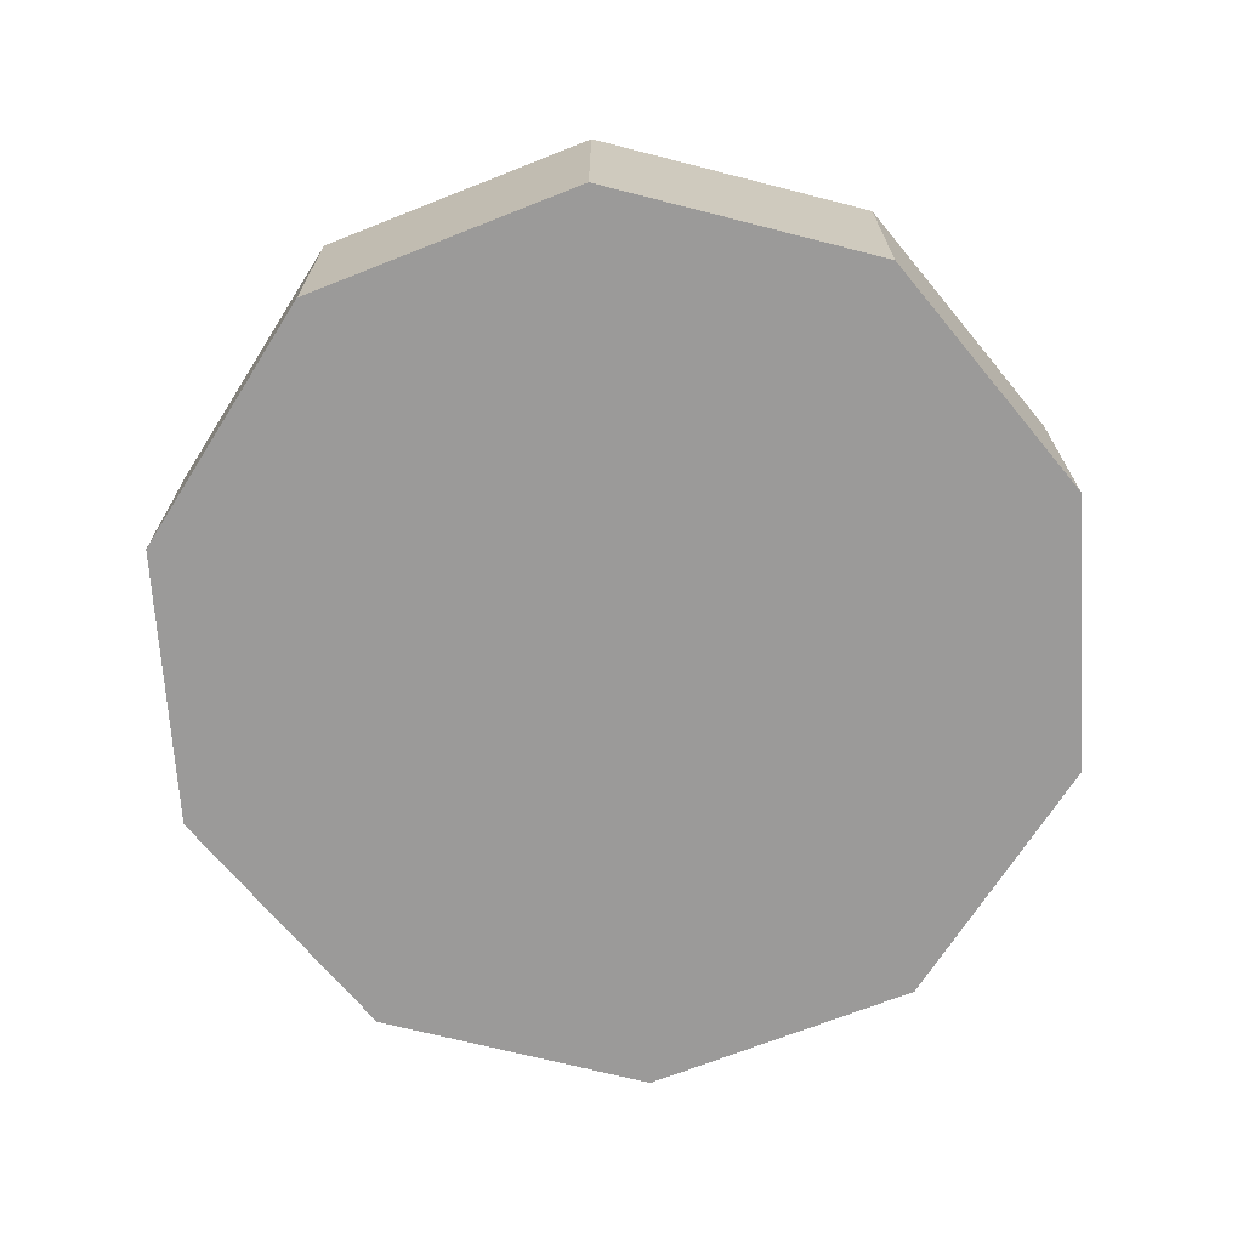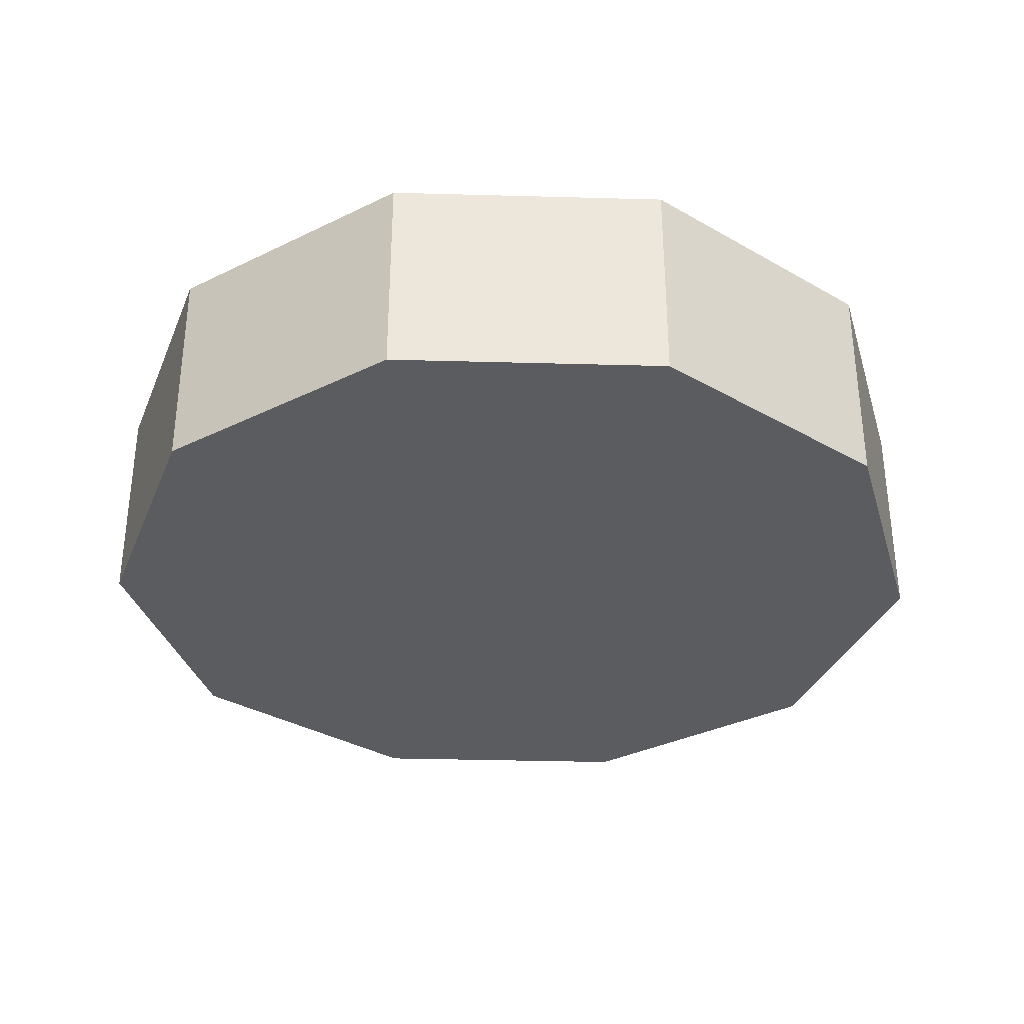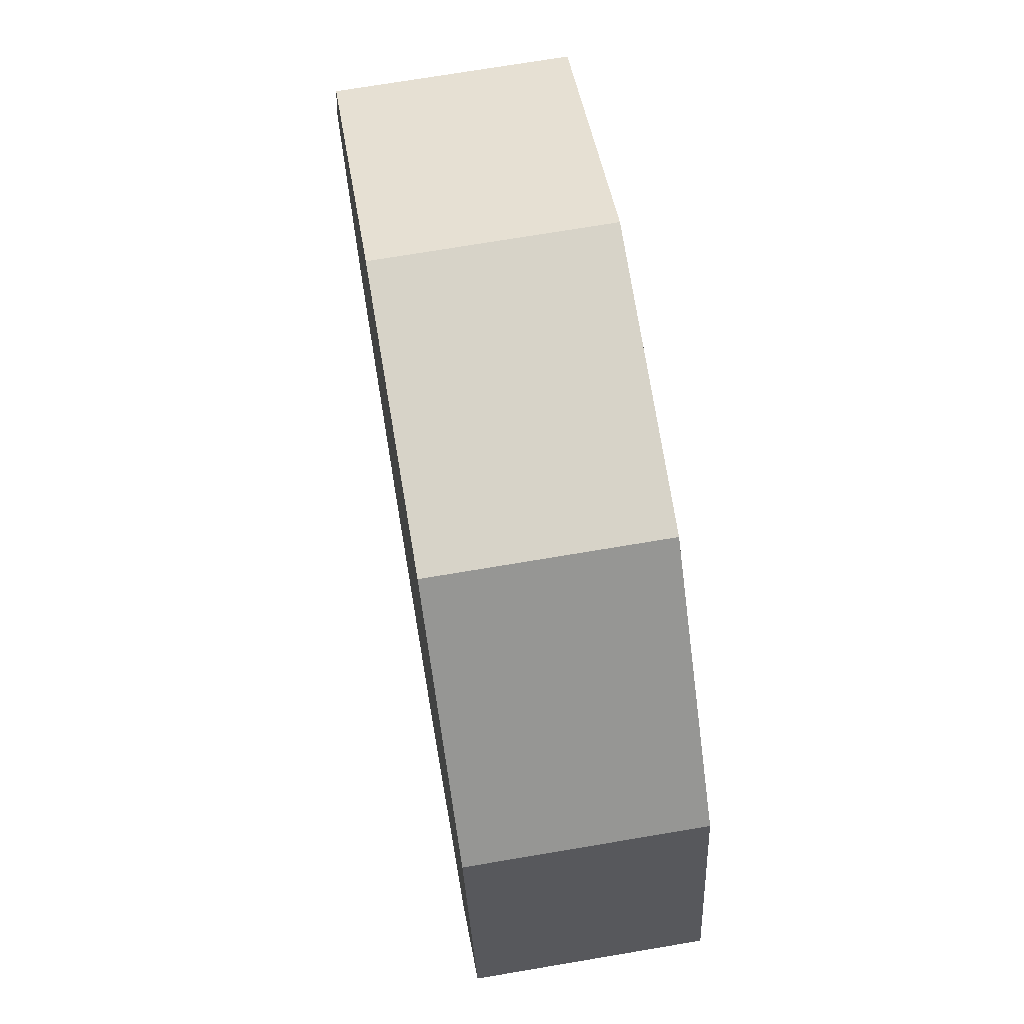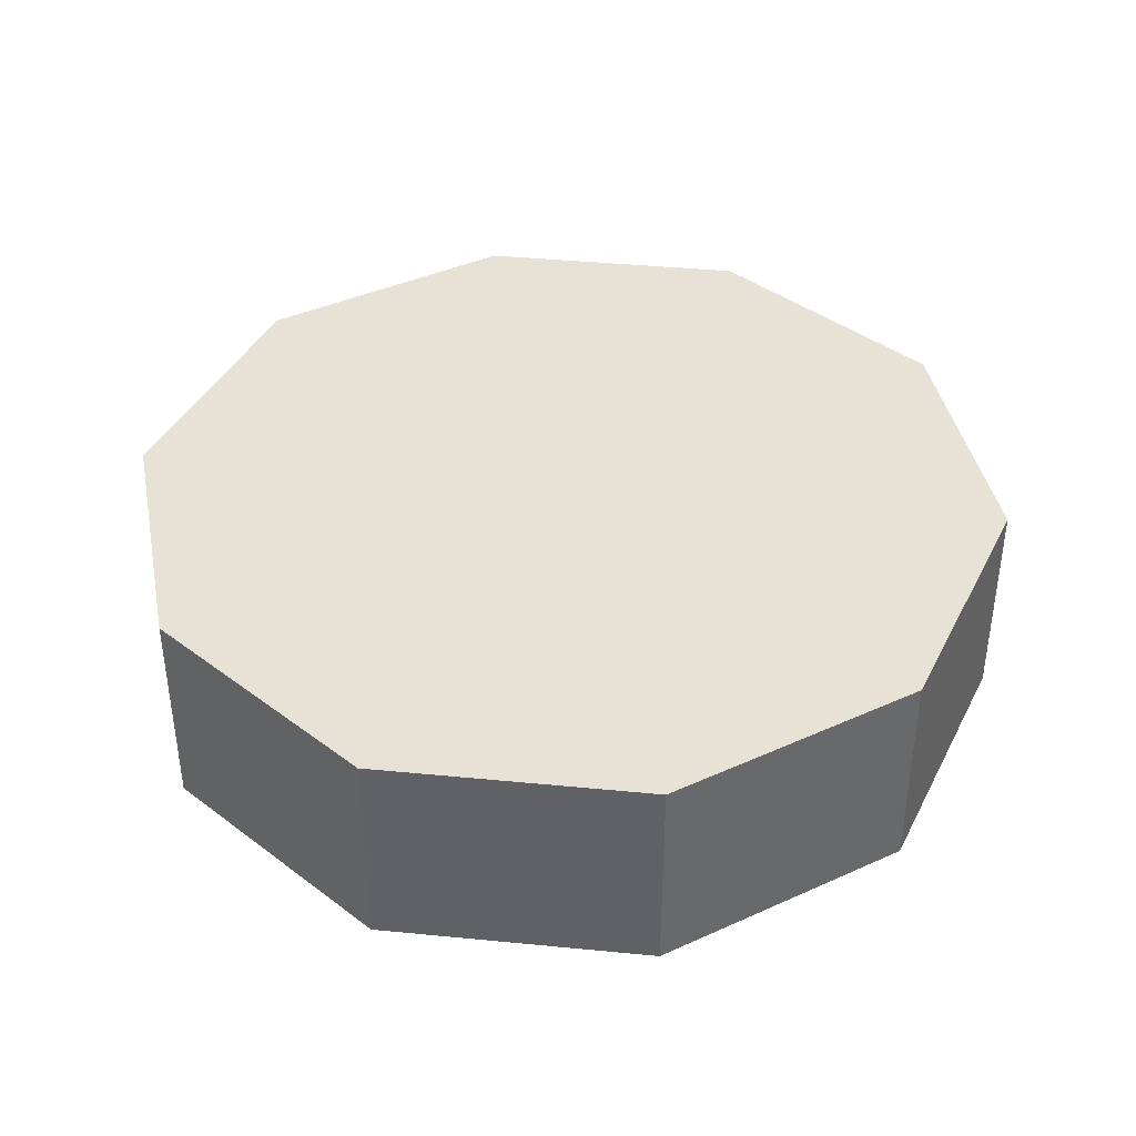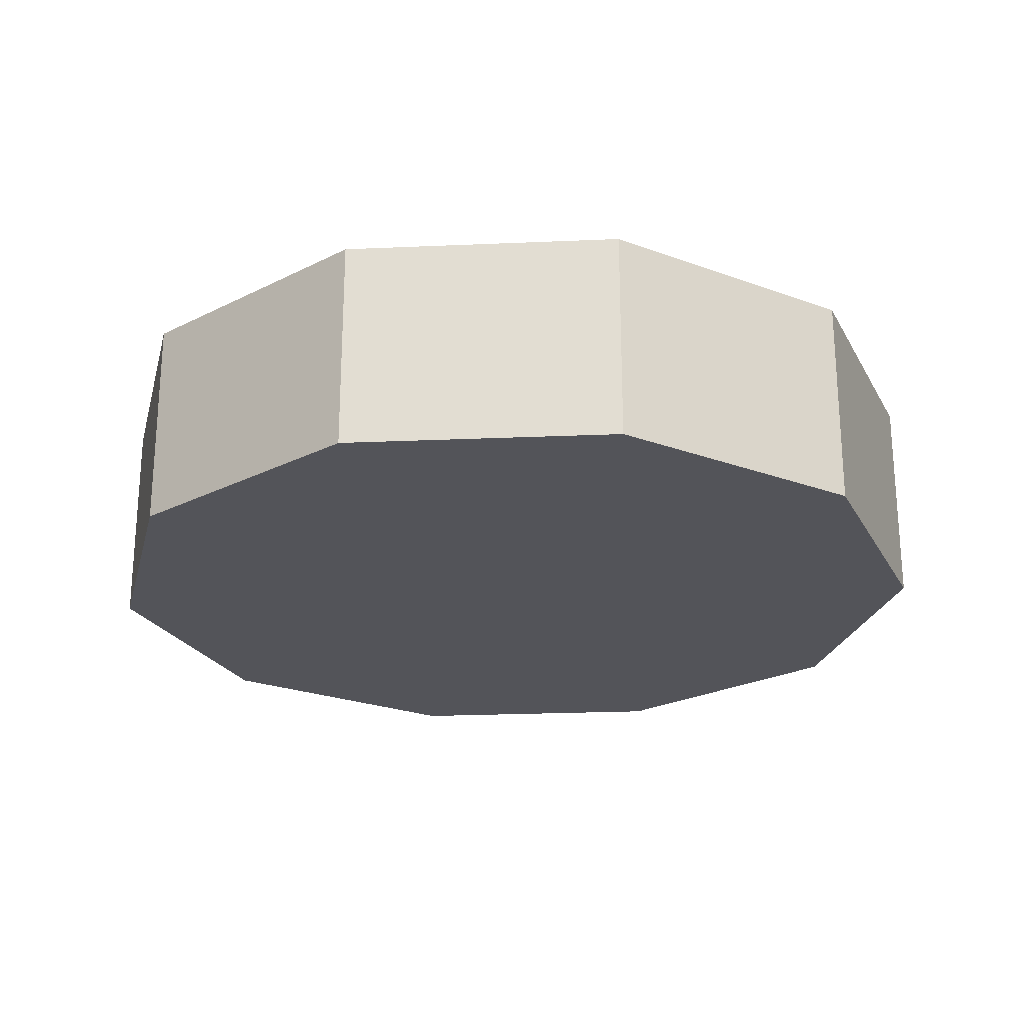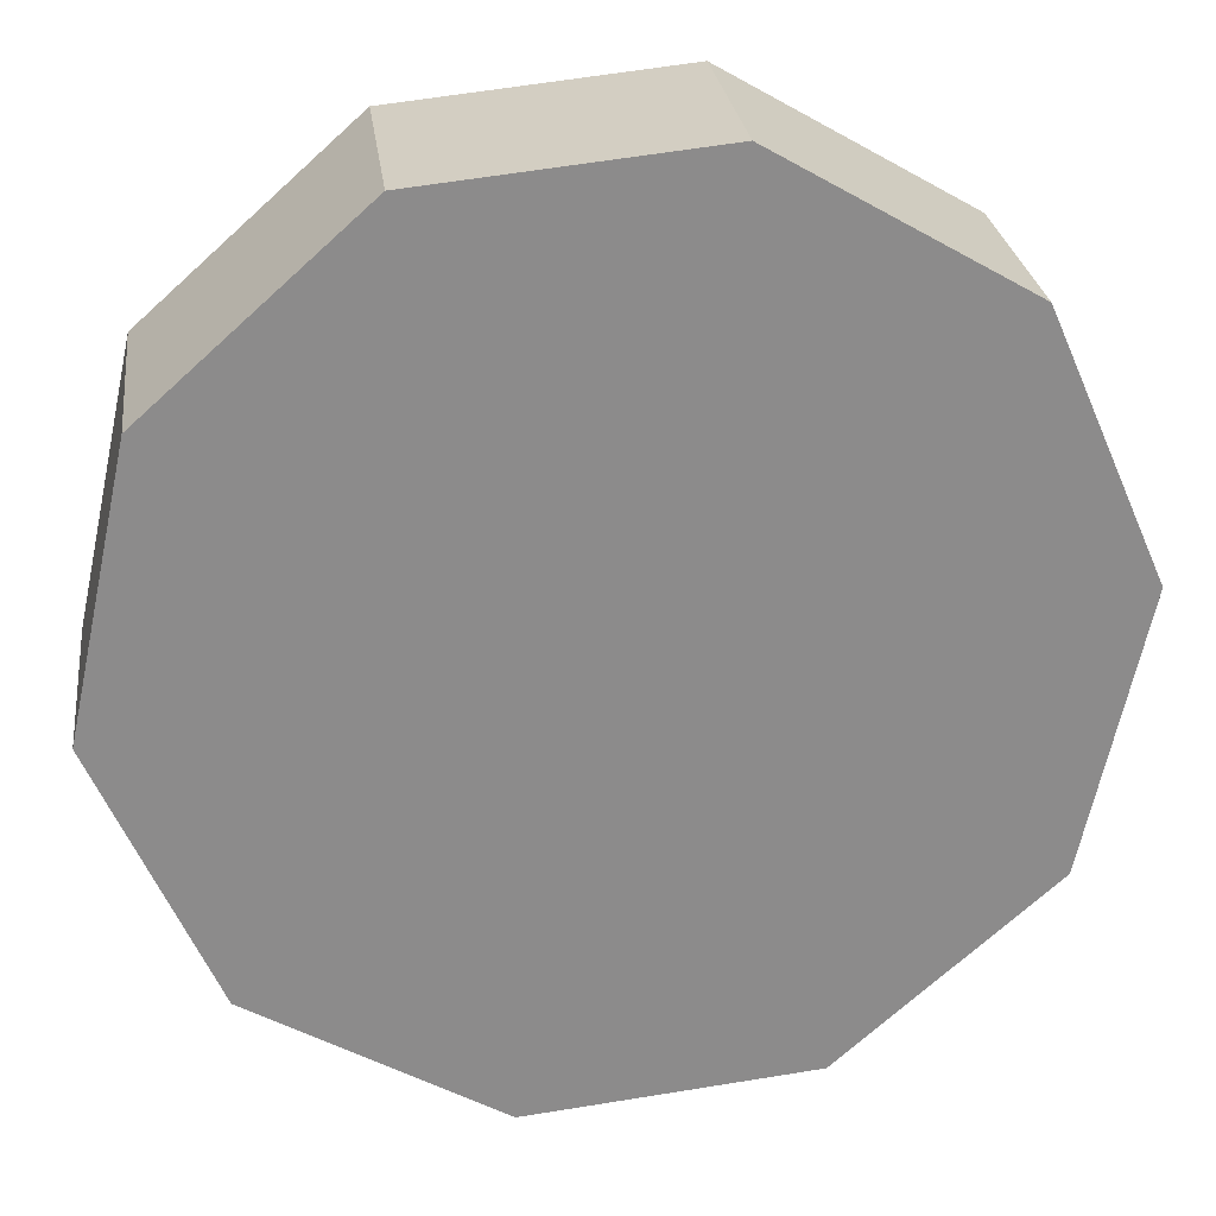
<metadata>
{"format":"obj","ext":"obj","renderer":"f3d","projection":"perspective","resolution":1024,"background":"white","views":[{"elev":-69.5,"azim":15.9,"up":"+Y"},{"elev":-33.7,"azim":100.1,"up":"+Y"},{"elev":71.4,"azim":-99.6,"up":"+Z"},{"elev":40.2,"azim":-106.9,"up":"+Y"},{"elev":-23.7,"azim":178.4,"up":"+Y"},{"elev":26.4,"azim":-7.2,"up":"+Z"}]}
</metadata>
<code>
g default
v 2.478 4.526 -1.04
v 1.813 4.526 -1.106
v 1.236 4.526 -0.7698
v 0.9671 4.526 -0.1583
v 1.109 4.526 0.4945
v 1.607 4.526 0.9392
v 2.272 4.526 1.006
v 2.849 4.526 0.6695
v 3.118 4.526 0.05799
v 2.976 4.526 -0.5948
v 2.478 5.051 -1.04
v 1.813 5.051 -1.106
v 1.236 5.051 -0.7698
v 0.9671 5.051 -0.1583
v 1.109 5.051 0.4945
v 1.607 5.051 0.9392
v 2.272 5.051 1.006
v 2.849 5.051 0.6695
v 3.118 5.051 0.05799
v 2.976 5.051 -0.5948
v 2.043 4.526 -0.05015
v 2.043 5.051 -0.05015
g pCylinder3
f 1 2 12 11
f 2 3 13 12
f 3 4 14 13
f 4 5 15 14
f 5 6 16 15
f 6 7 17 16
f 7 8 18 17
f 8 9 19 18
f 9 10 20 19
f 10 1 11 20
f 2 1 21
f 3 2 21
f 4 3 21
f 5 4 21
f 6 5 21
f 7 6 21
f 8 7 21
f 9 8 21
f 10 9 21
f 1 10 21
f 11 12 22
f 12 13 22
f 13 14 22
f 14 15 22
f 15 16 22
f 16 17 22
f 17 18 22
f 18 19 22
f 19 20 22
f 20 11 22

</code>
